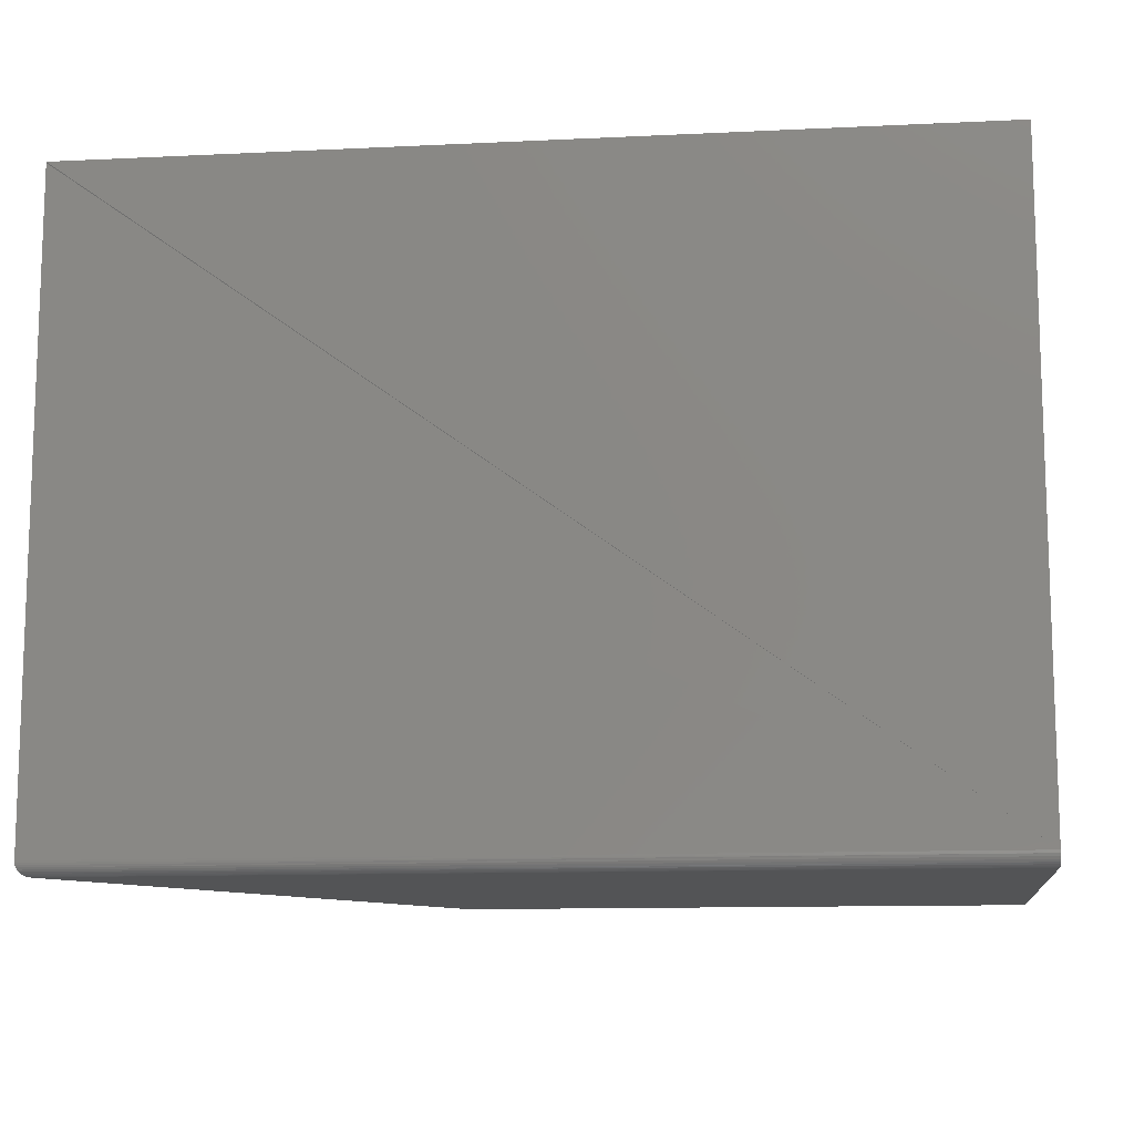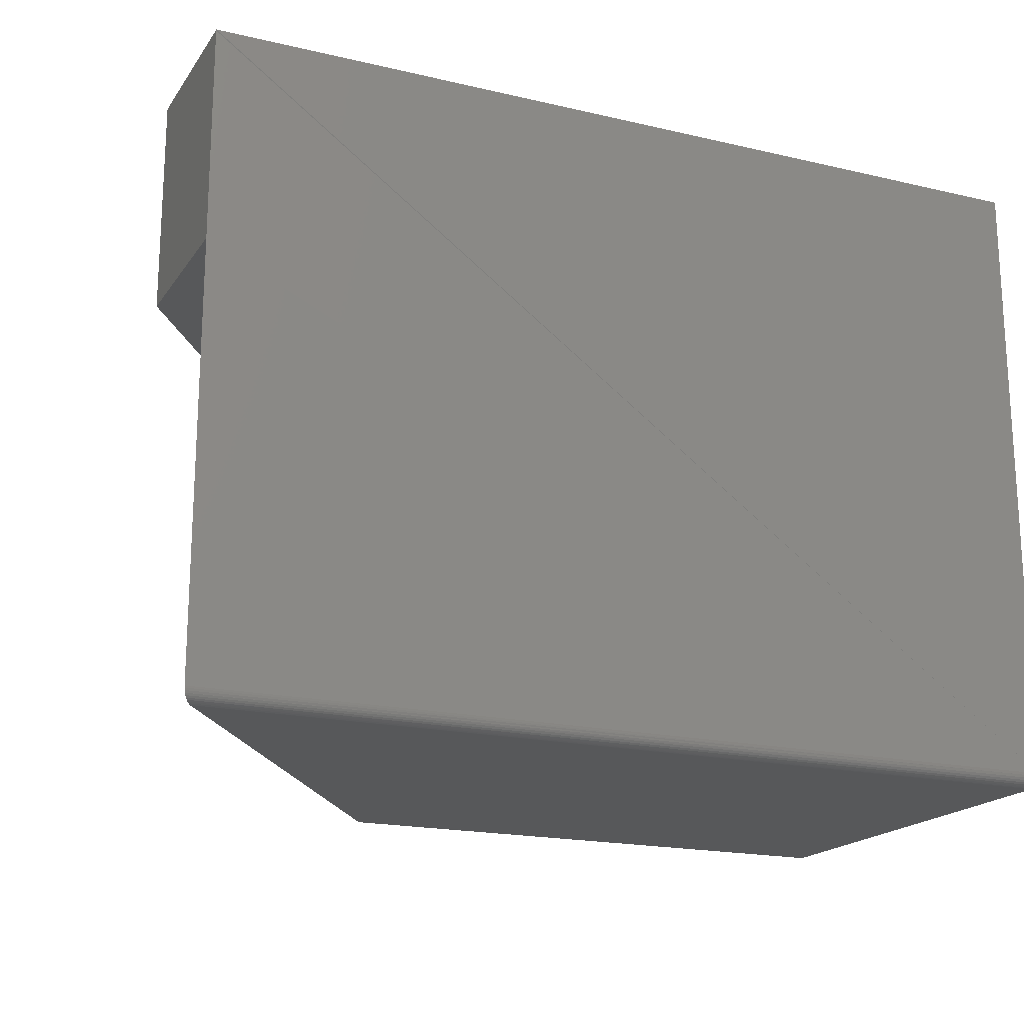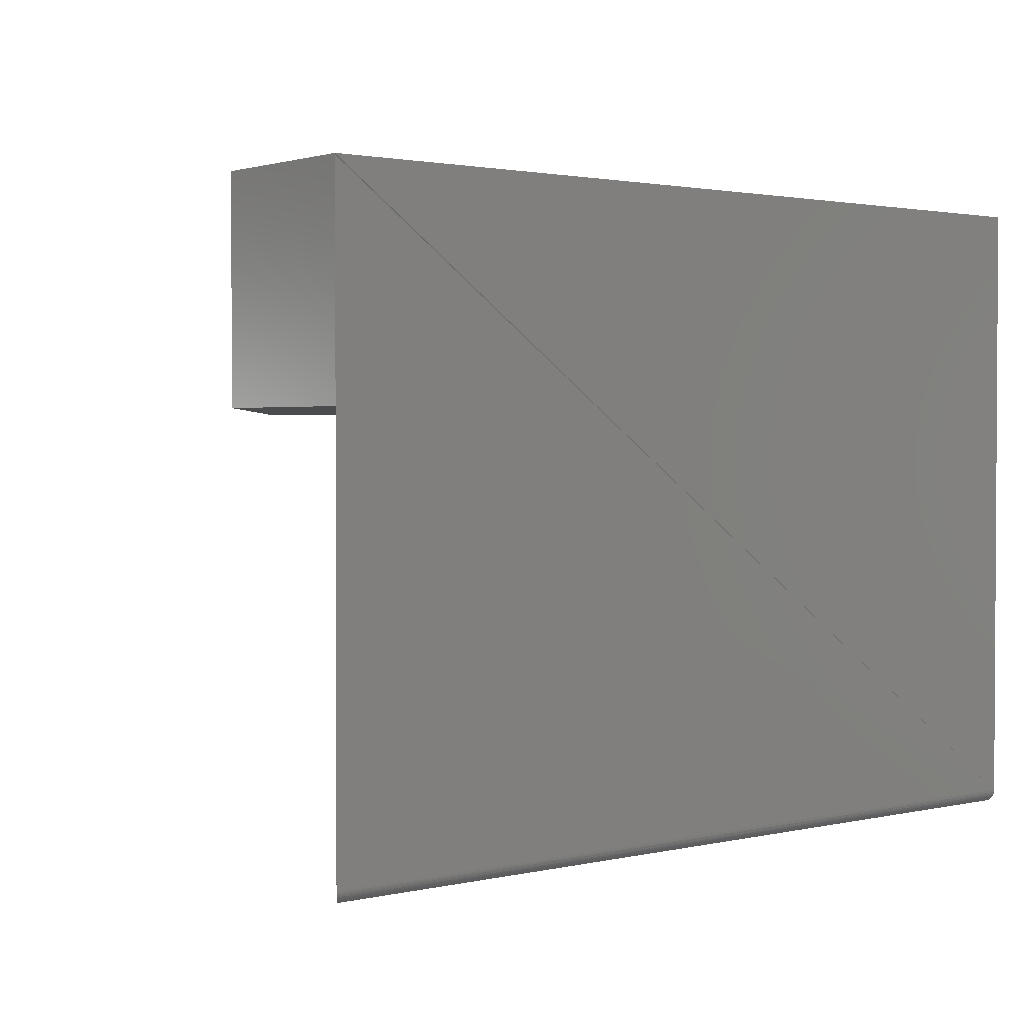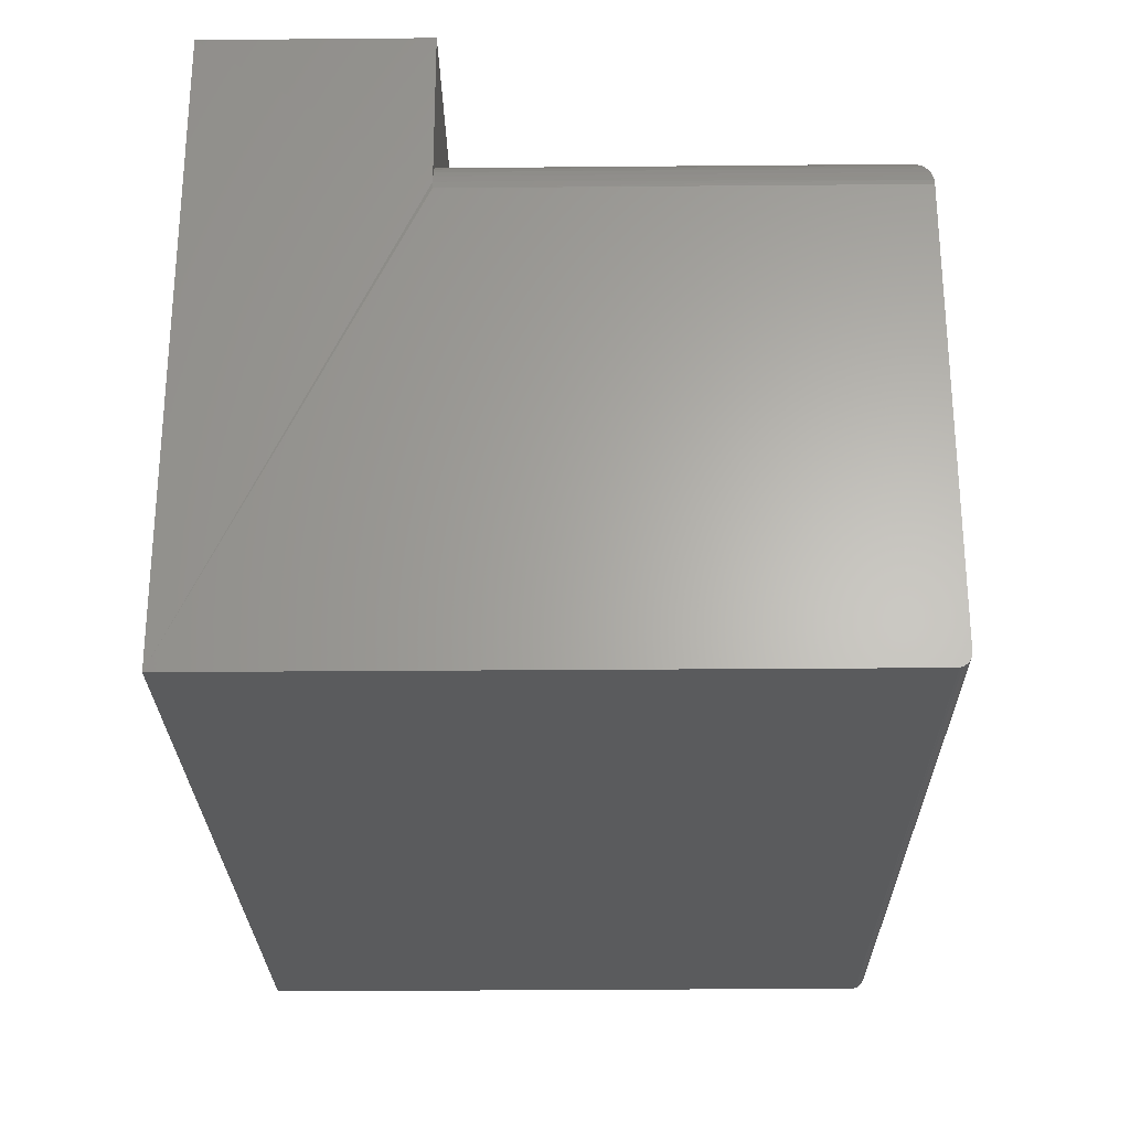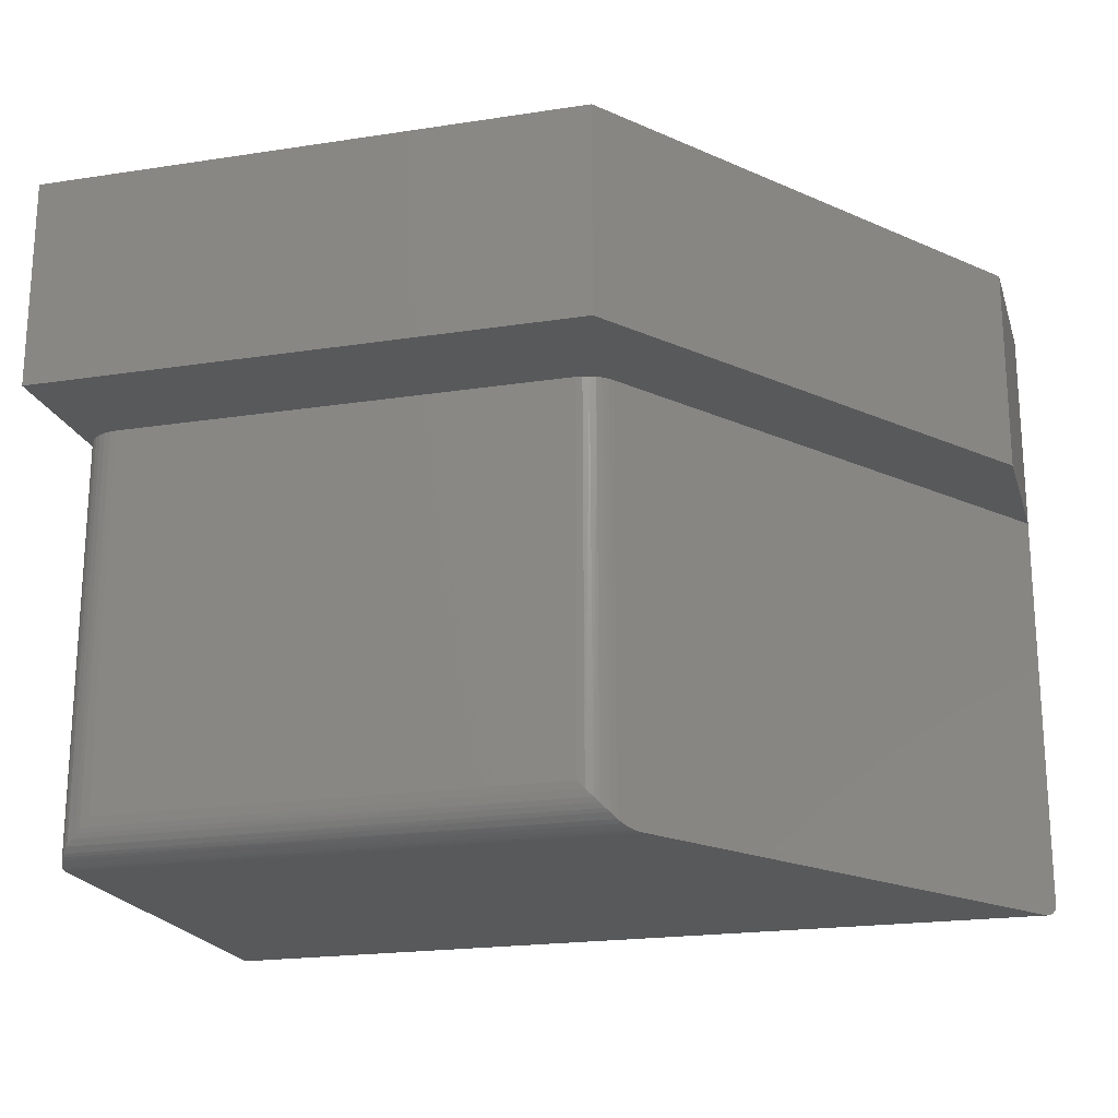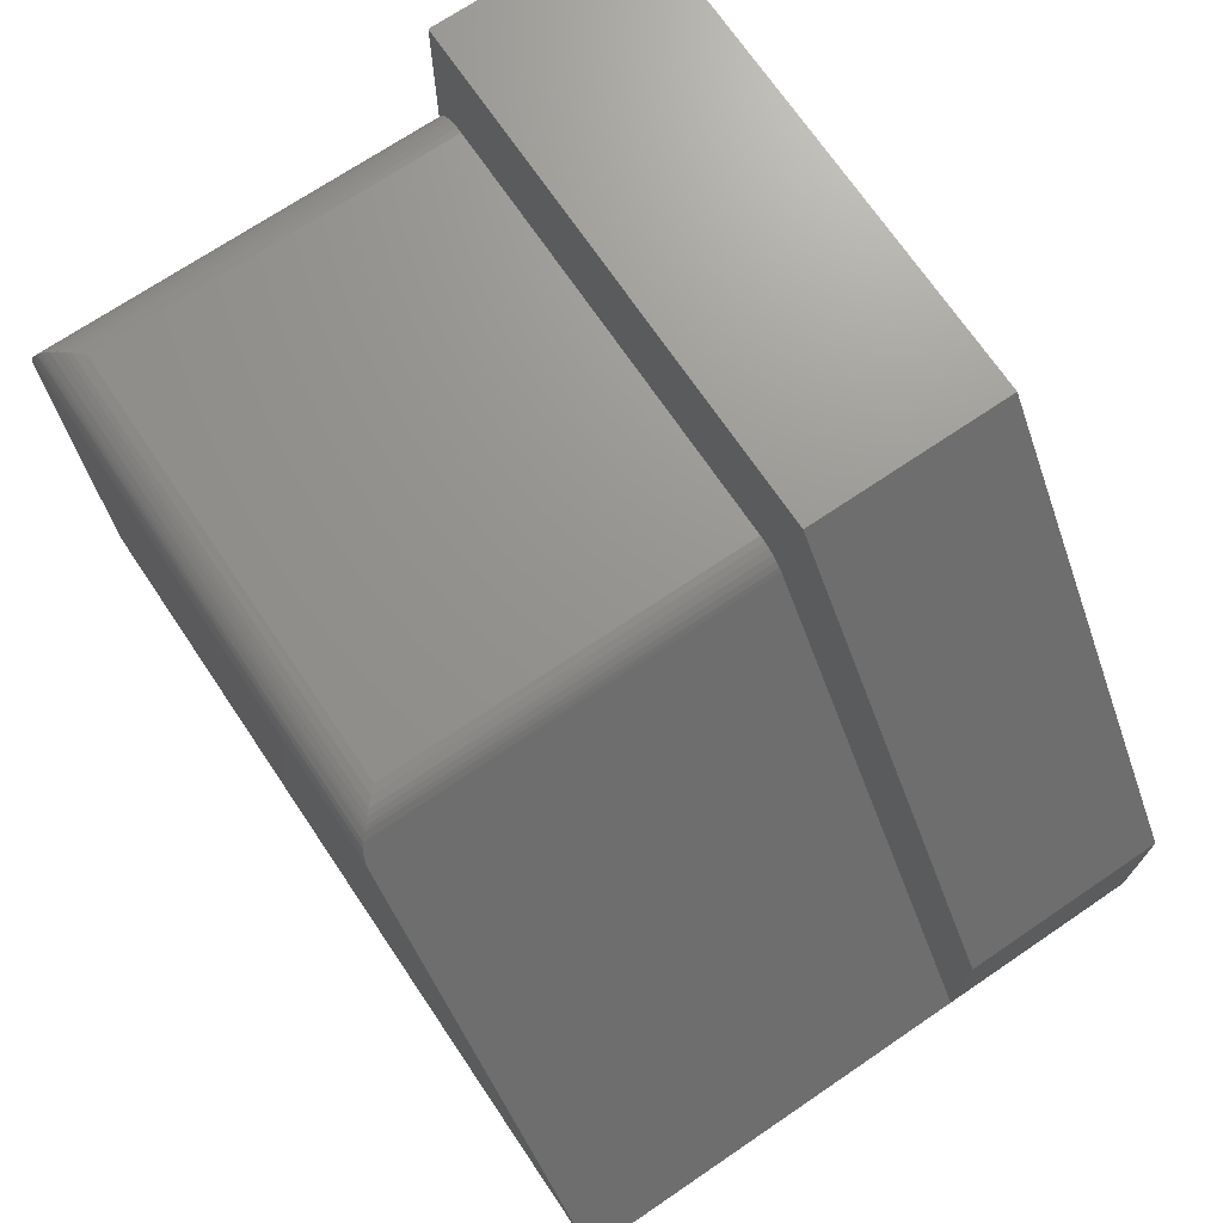
<metadata>
{"format":"stl","ext":"stl","renderer":"f3d","projection":"perspective","resolution":1024,"background":"white","views":[{"elev":-11.8,"azim":-173.4,"up":"+Y"},{"elev":-18.6,"azim":155.9,"up":"+Y"},{"elev":1.9,"azim":141.1,"up":"+Y"},{"elev":-26.0,"azim":-89.2,"up":"+Z"},{"elev":-20.7,"azim":15.5,"up":"+Y"},{"elev":71.0,"azim":55.9,"up":"+Z"}]}
</metadata>
<code>
# stl→obj: 70 verts, 136 faces
v -0.5078 -0.7344 -0.3516
v -0.5078 0 -0.3516
v 0.5156 1.136e-16 -0.3522
v 0.5156 -0.001003 -0.3516
v 0.5156 -0.25 -0.3522
v 0.5156 -0.7344 -0.3516
v 0.5156 -0.25 -0.1583
v 0.1203 -0.25 0.1998
v -0.5078 -0.25 0.3588
v -0.5071 -0.25 0.1807
v -0.505 -0.25 0.1886
v -0.5015 -0.25 0.1961
v -0.4967 -0.25 0.2028
v -0.4909 -0.25 0.2086
v -0.4842 -0.25 0.2132
v -0.4767 -0.25 0.2167
v -0.4688 -0.25 0.2188
v 0.1386 -0.25 0.3588
v -0.4609 -0.25 0.2194
v 0.08218 -0.25 0.2194
v 0.09001 -0.25 0.2188
v 0.09741 -0.25 0.2169
v 0.1044 -0.25 0.2138
v 0.1108 -0.25 0.2096
v 0.1165 -0.25 0.2045
v -0.5078 -0.25 0.1725
v -0.5078 3.943e-17 0.3588
v -0.5078 -0.75 -0.3359
v -0.5078 -0.7454 -0.347
v -0.5078 -0.7497 -0.339
v -0.5078 -0.75 0.1725
v -0.5078 -0.7488 -0.3419
v -0.5078 -0.7474 -0.3446
v -0.5078 -0.7374 -0.3513
v -0.5078 -0.7404 -0.3504
v -0.5078 -0.7431 -0.3489
v 0.1386 1.112e-16 0.3588
v 0.5156 1.244e-16 -0.1583
v 0.09098 -0.7119 0.2186
v 0.08218 -0.7031 0.2194
v 0.1203 -0.7412 0.1998
v 0.1142 -0.7352 0.2067
v 0.09961 -0.7206 0.216
v 0.1051 -0.7261 0.2134
v 0.1104 -0.7314 0.2099
v -0.4609 -0.7031 0.2194
v -0.4722 -0.7144 0.218
v -0.5075 -0.7496 0.1783
v -0.5064 -0.7486 0.1839
v -0.5047 -0.7469 0.1894
v -0.5014 -0.7436 0.1962
v -0.4989 -0.7411 0.2001
v -0.4961 -0.7383 0.2036
v -0.4898 -0.732 0.2094
v -0.483 -0.7252 0.2139
v -0.4777 -0.7199 0.2163
v 0.1399 -0.75 0.1725
v 0.1294 -0.7477 0.1871
v 0.1346 -0.7494 0.1799
v 0.5044 -0.75 -0.3359
v 0.5079 -0.7492 -0.3408
v 0.5095 -0.7483 -0.3431
v 0.5053 -0.75 -0.3372
v 0.5111 -0.747 -0.3452
v 0.5124 -0.7453 -0.3471
v 0.1245 -0.7448 0.194
v 0.5136 -0.7434 -0.3487
v 0.5145 -0.7412 -0.35
v 0.5151 -0.7389 -0.3509
v 0.5155 -0.7365 -0.3514
f 1 2 3
f 1 3 4
f 1 4 5
f 1 5 6
f 7 8 5
f 9 10 11
f 9 11 12
f 9 12 13
f 9 13 14
f 9 14 15
f 9 15 16
f 9 16 17
f 9 17 18
f 18 17 19
f 18 19 20
f 18 20 21
f 18 21 22
f 18 22 23
f 18 23 24
f 18 24 25
f 18 25 8
f 18 8 7
f 10 2 26
f 2 10 27
f 27 10 9
f 28 29 30
f 28 31 29
f 32 30 29
f 29 33 32
f 31 26 1
f 31 1 34
f 31 34 35
f 31 35 36
f 31 36 29
f 26 2 1
f 37 38 27
f 27 38 3
f 27 3 2
f 18 37 9
f 9 37 27
f 20 39 21
f 20 40 39
f 41 25 42
f 41 8 25
f 21 39 22
f 39 43 22
f 23 22 43
f 23 43 44
f 23 44 45
f 23 45 24
f 24 45 42
f 25 24 42
f 46 17 47
f 46 19 17
f 26 48 10
f 26 31 48
f 10 48 49
f 10 49 50
f 10 50 11
f 11 50 51
f 11 51 12
f 12 51 52
f 12 52 13
f 52 53 13
f 14 13 53
f 53 54 14
f 15 14 54
f 54 55 15
f 15 55 56
f 15 56 16
f 16 56 47
f 17 16 47
f 7 5 38
f 38 5 4
f 38 4 3
f 57 58 59
f 57 60 58
f 61 62 58
f 58 63 61
f 60 63 58
f 58 62 64
f 58 64 65
f 58 65 66
f 66 65 67
f 41 66 67
f 41 67 68
f 41 68 69
f 41 69 70
f 41 70 6
f 41 6 5
f 41 5 8
f 20 19 40
f 40 19 46
f 7 38 18
f 18 38 37
f 28 60 31
f 31 60 57
f 28 63 60
f 28 30 63
f 34 69 68
f 36 67 65
f 36 65 29
f 29 65 64
f 29 64 33
f 33 64 62
f 33 62 32
f 62 61 32
f 30 32 61
f 61 63 30
f 1 6 34
f 34 6 70
f 34 70 69
f 67 36 68
f 68 36 35
f 68 35 34
f 31 59 48
f 31 57 59
f 40 47 39
f 40 46 47
f 43 39 47
f 43 47 56
f 43 56 55
f 43 55 44
f 44 55 54
f 44 54 45
f 42 45 54
f 54 53 42
f 66 51 50
f 66 50 58
f 58 50 49
f 58 49 59
f 49 48 59
f 41 42 53
f 41 53 52
f 41 52 51
f 41 51 66

</code>
